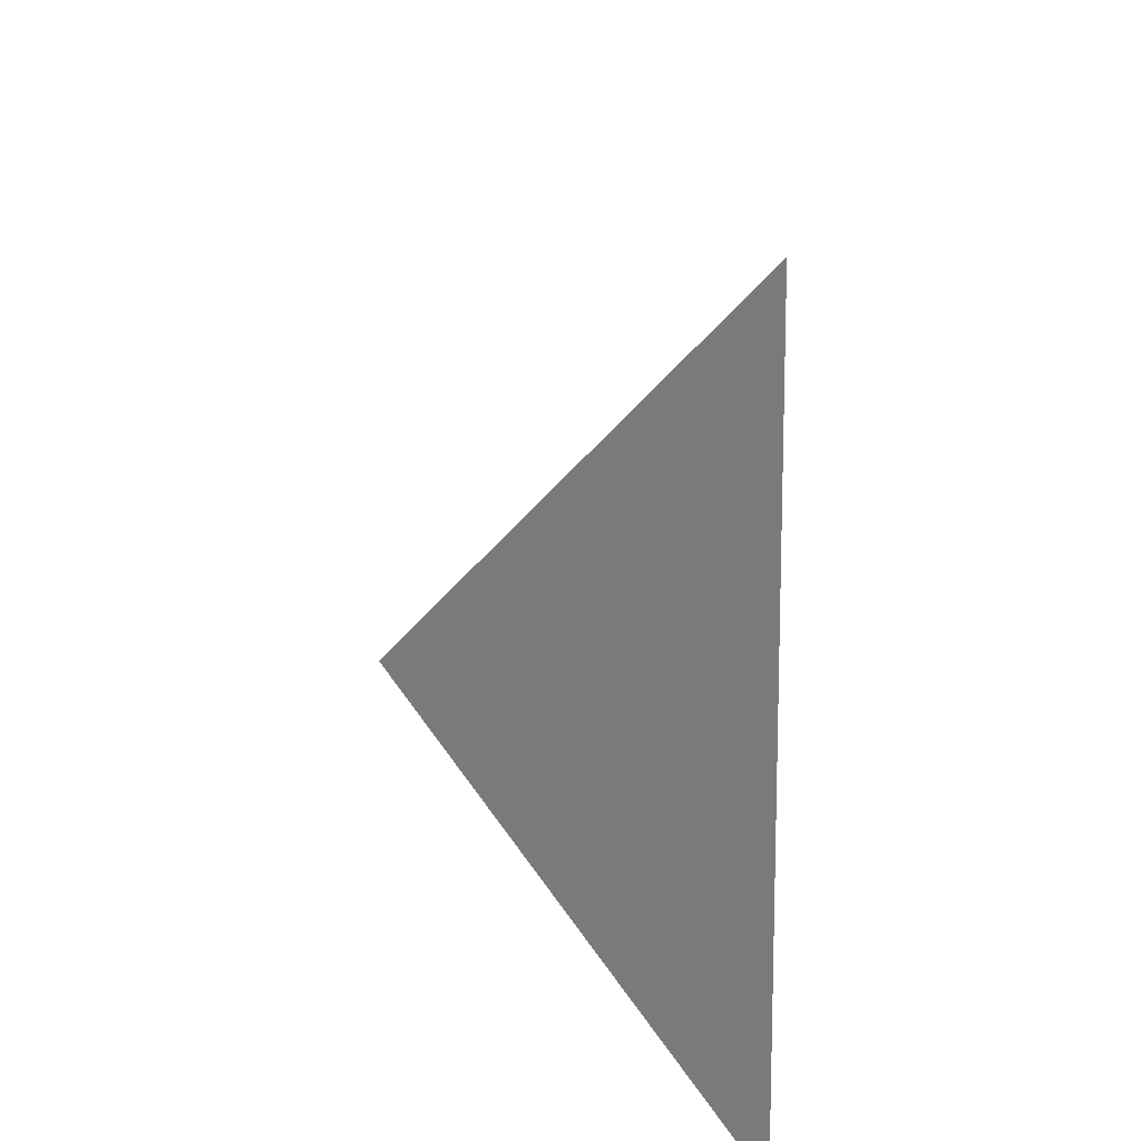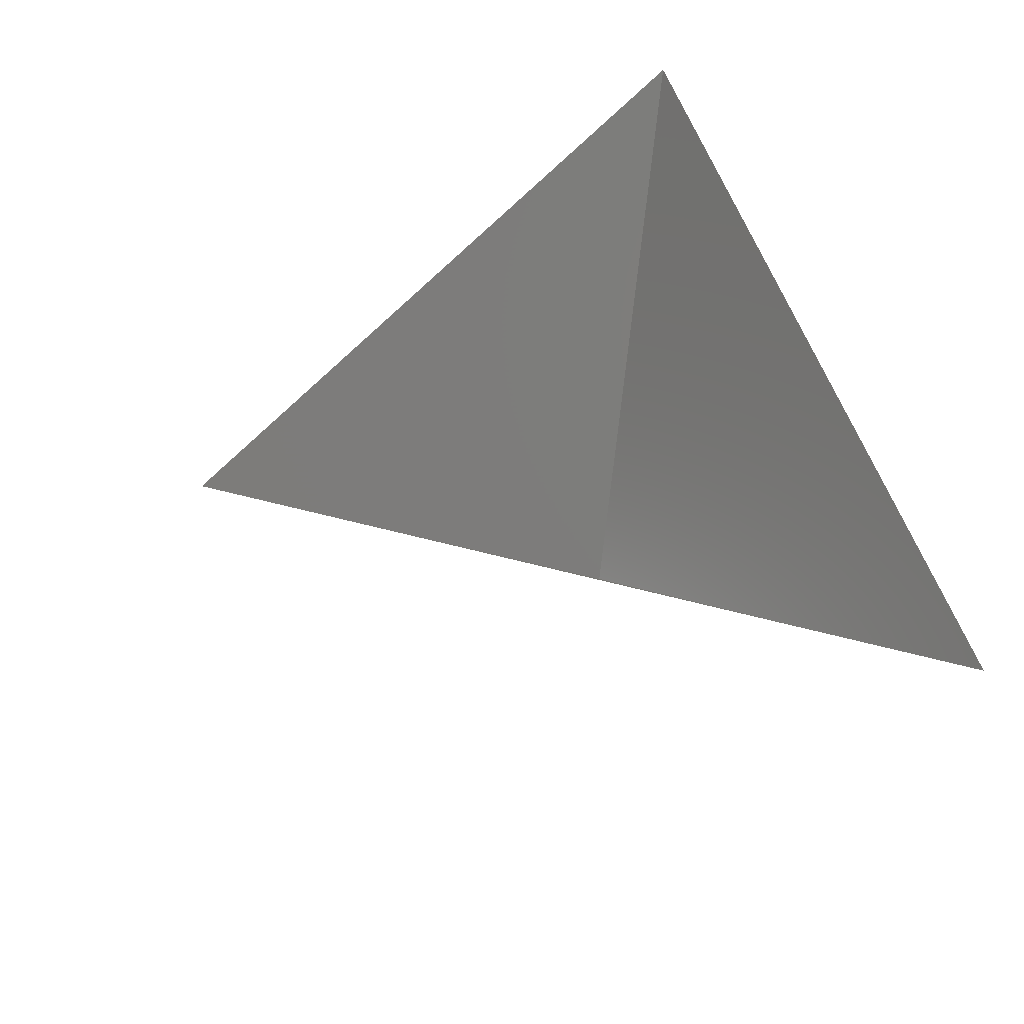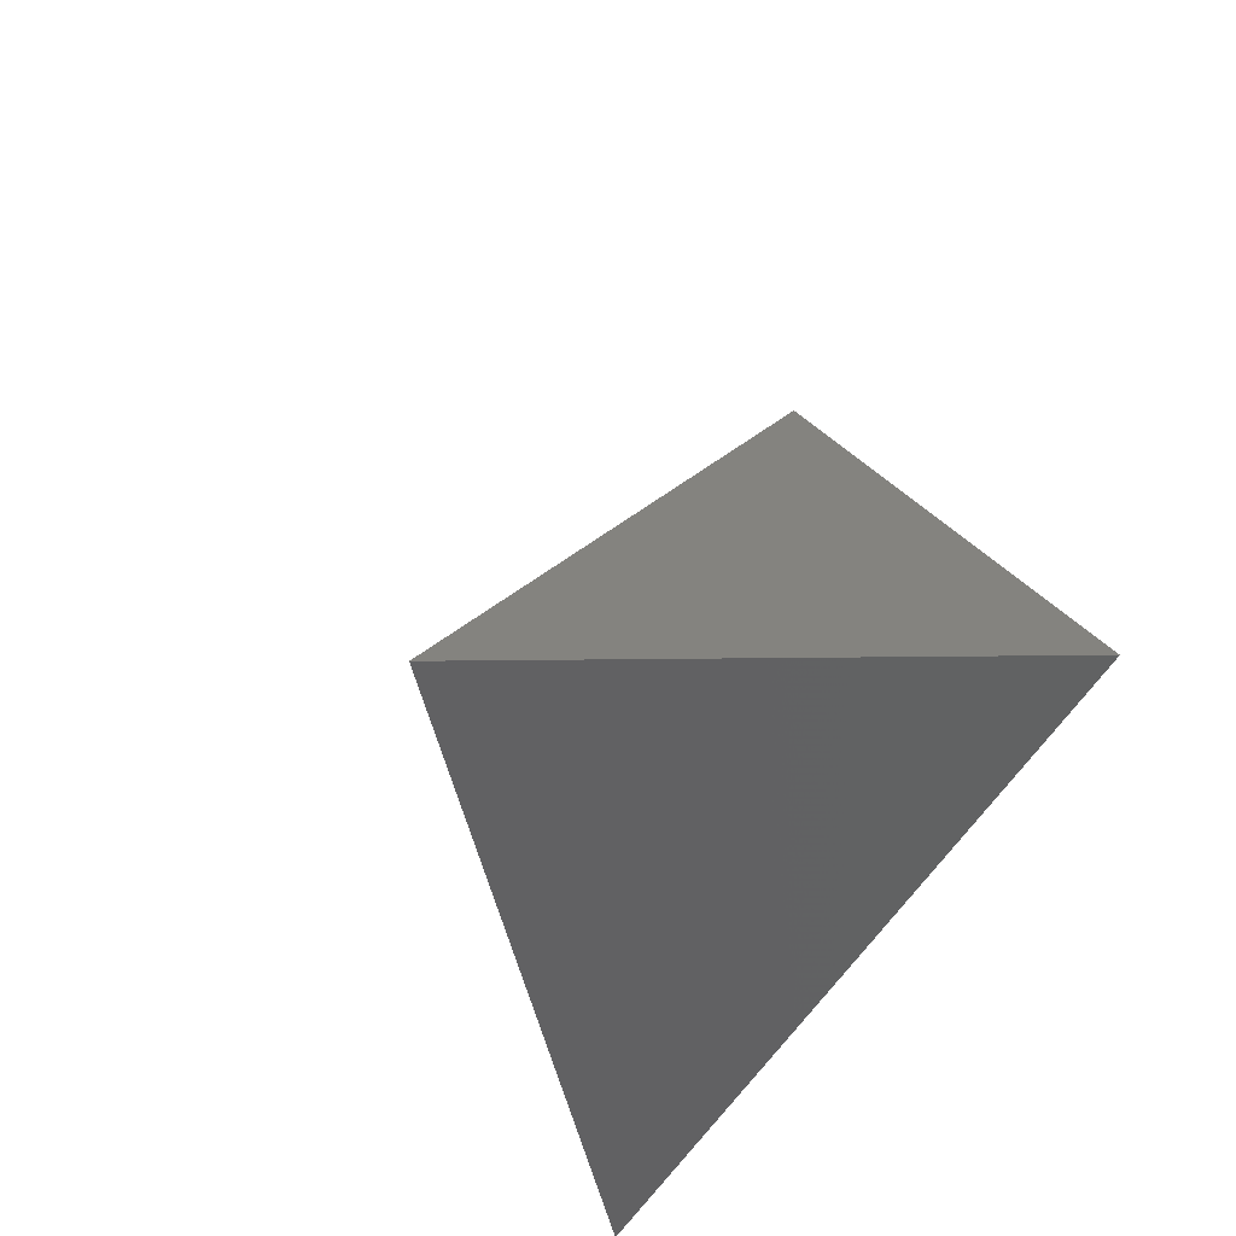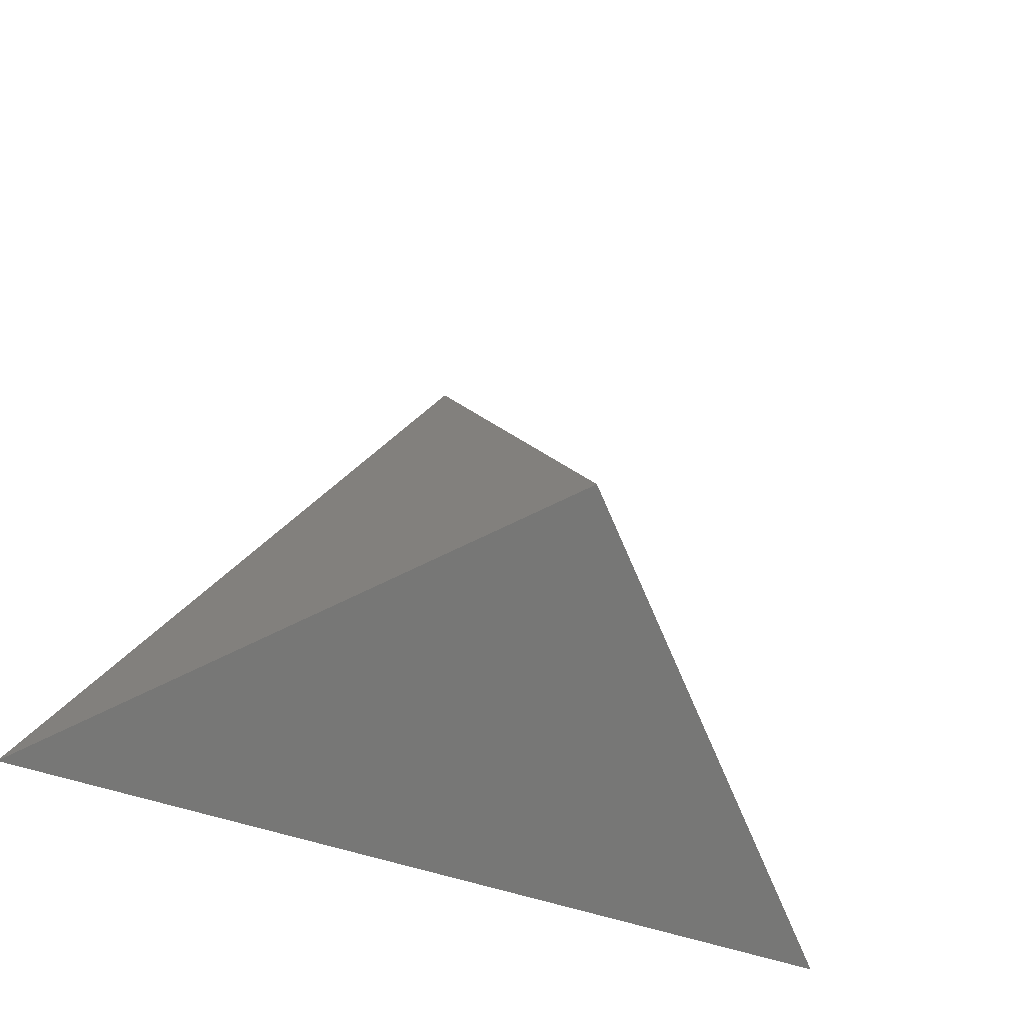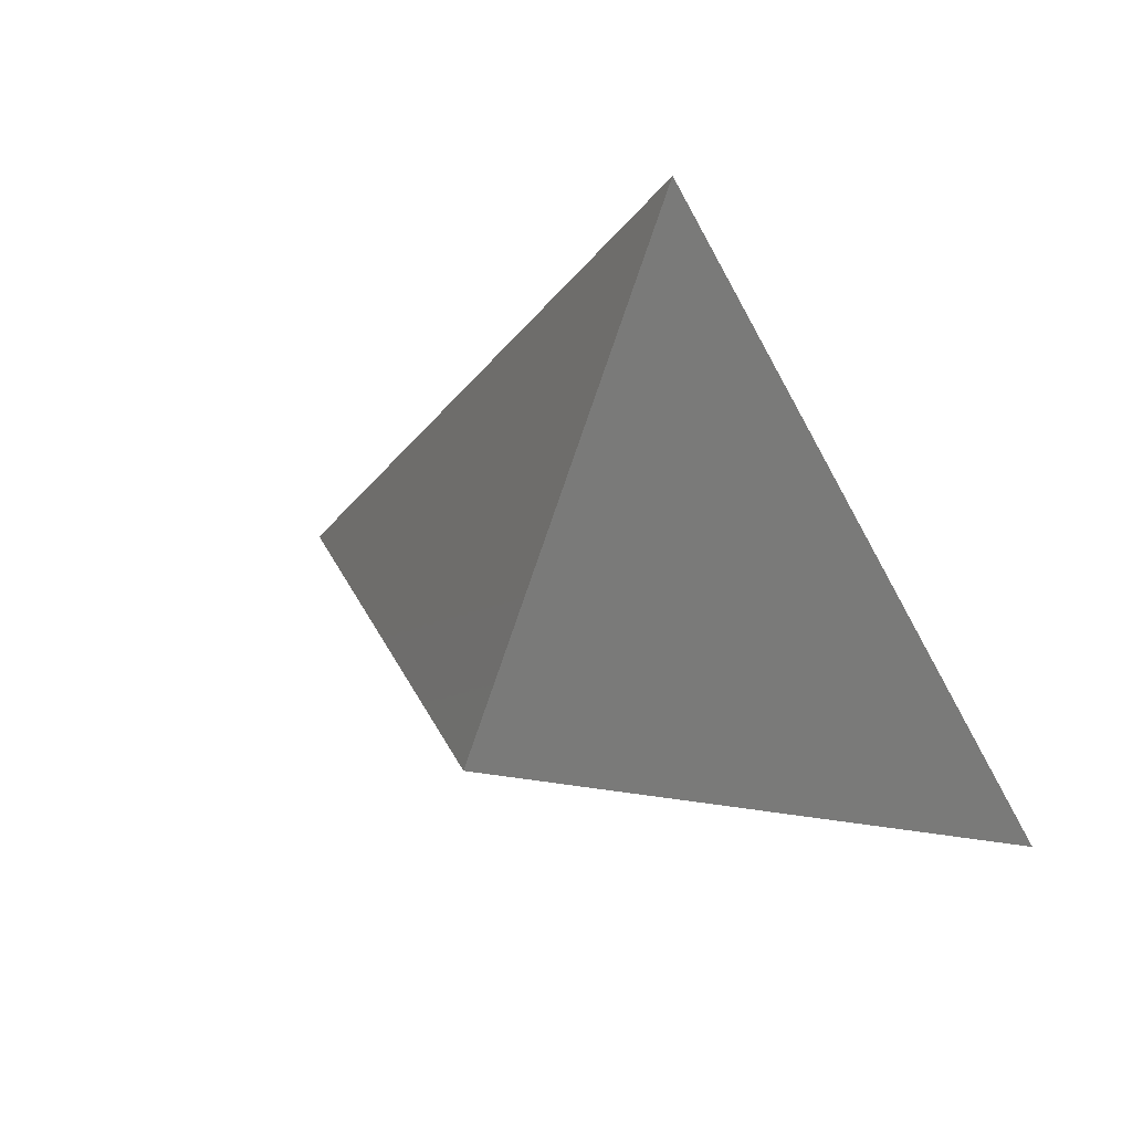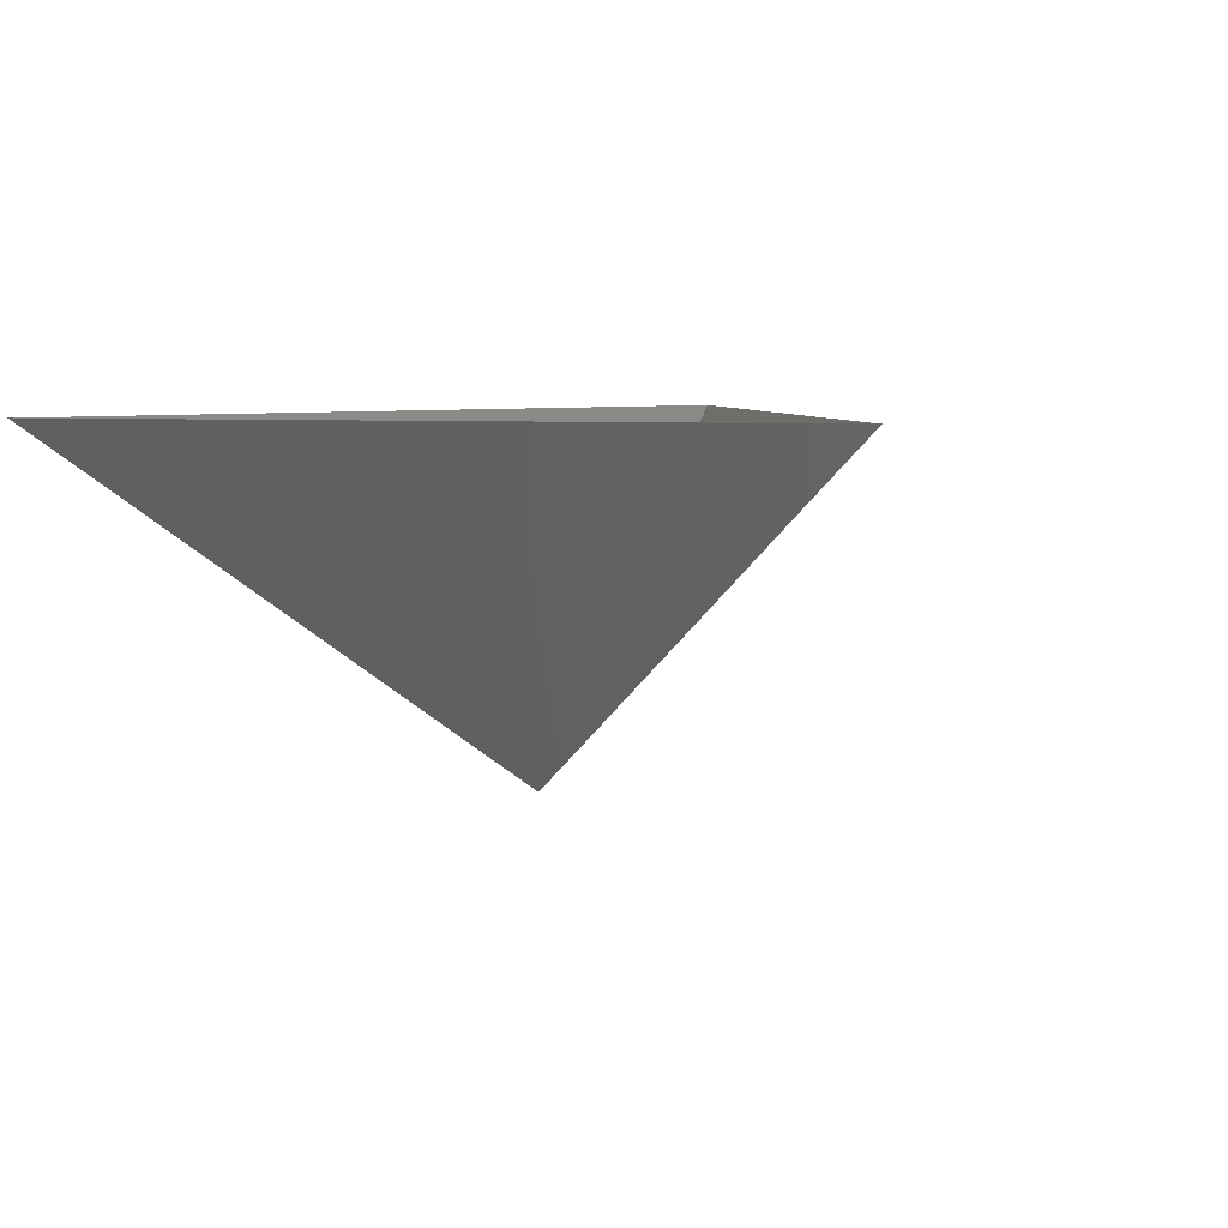
<metadata>
{"format":"stl","ext":"stl","renderer":"f3d","projection":"perspective","resolution":1024,"background":"white","views":[{"elev":35.5,"azim":-88.3,"up":"+Y"},{"elev":54.1,"azim":-107.7,"up":"+Z"},{"elev":-41.6,"azim":-112.9,"up":"+Y"},{"elev":-41.3,"azim":154.1,"up":"+Y"},{"elev":44.5,"azim":-149.0,"up":"+Y"},{"elev":6.1,"azim":138.1,"up":"+Z"}]}
</metadata>
<code>
# stl→obj: 4 verts, 3 faces
v -5 -17 38.89
v 7 -17 38.89
v 1 -14 33.89
v 1 -8 38.89
f 1 2 3
f 2 4 3
f 4 1 3

</code>
